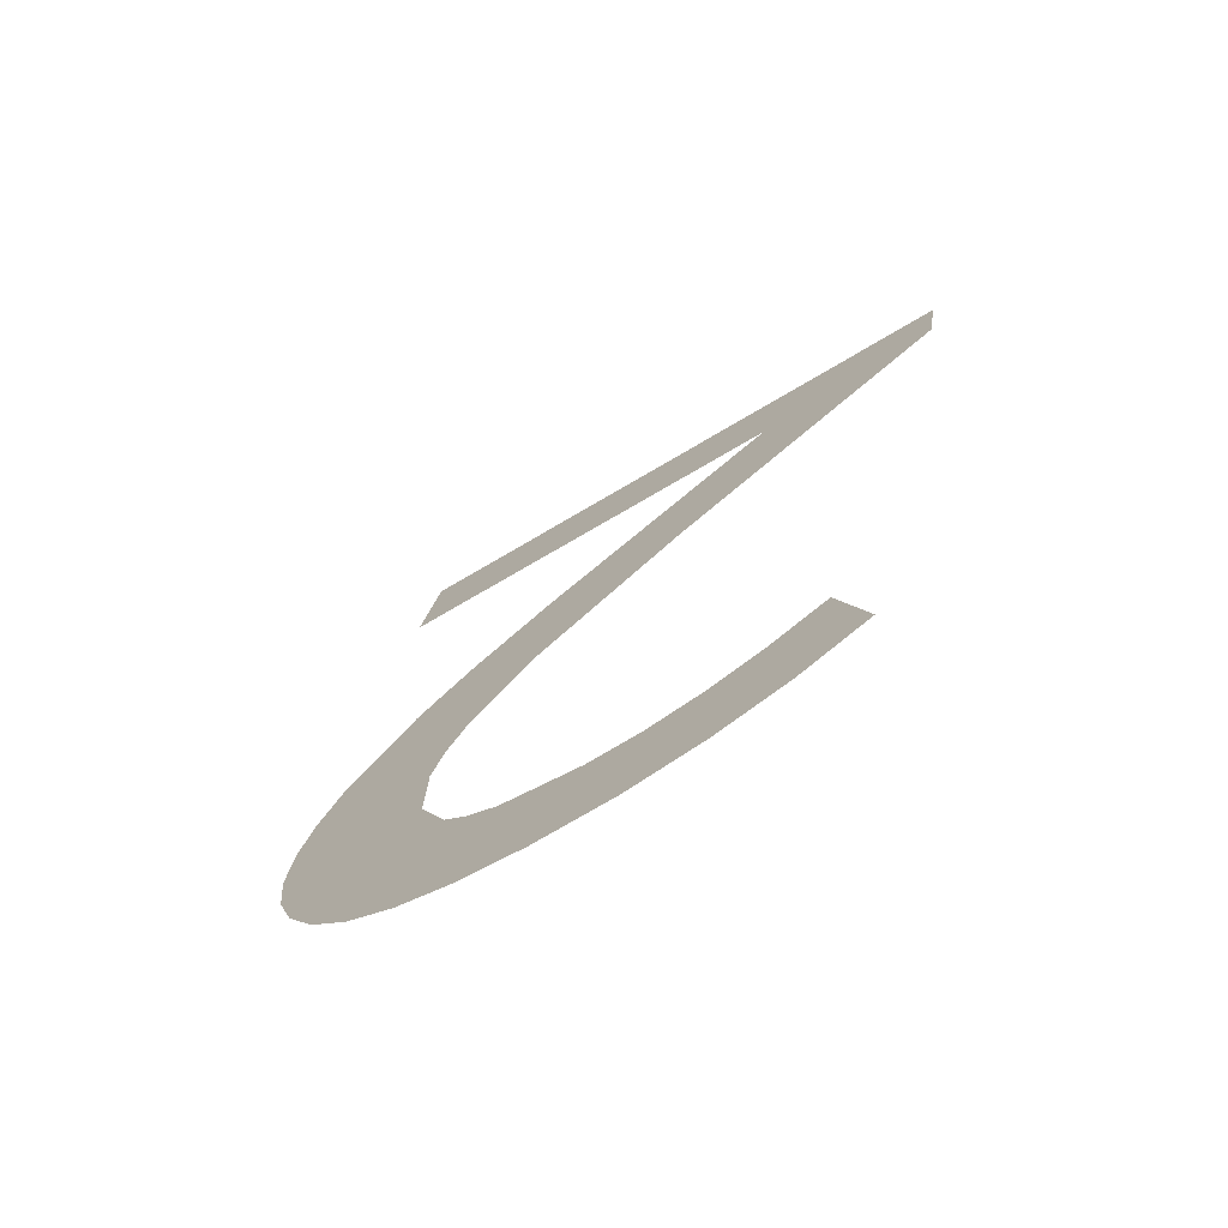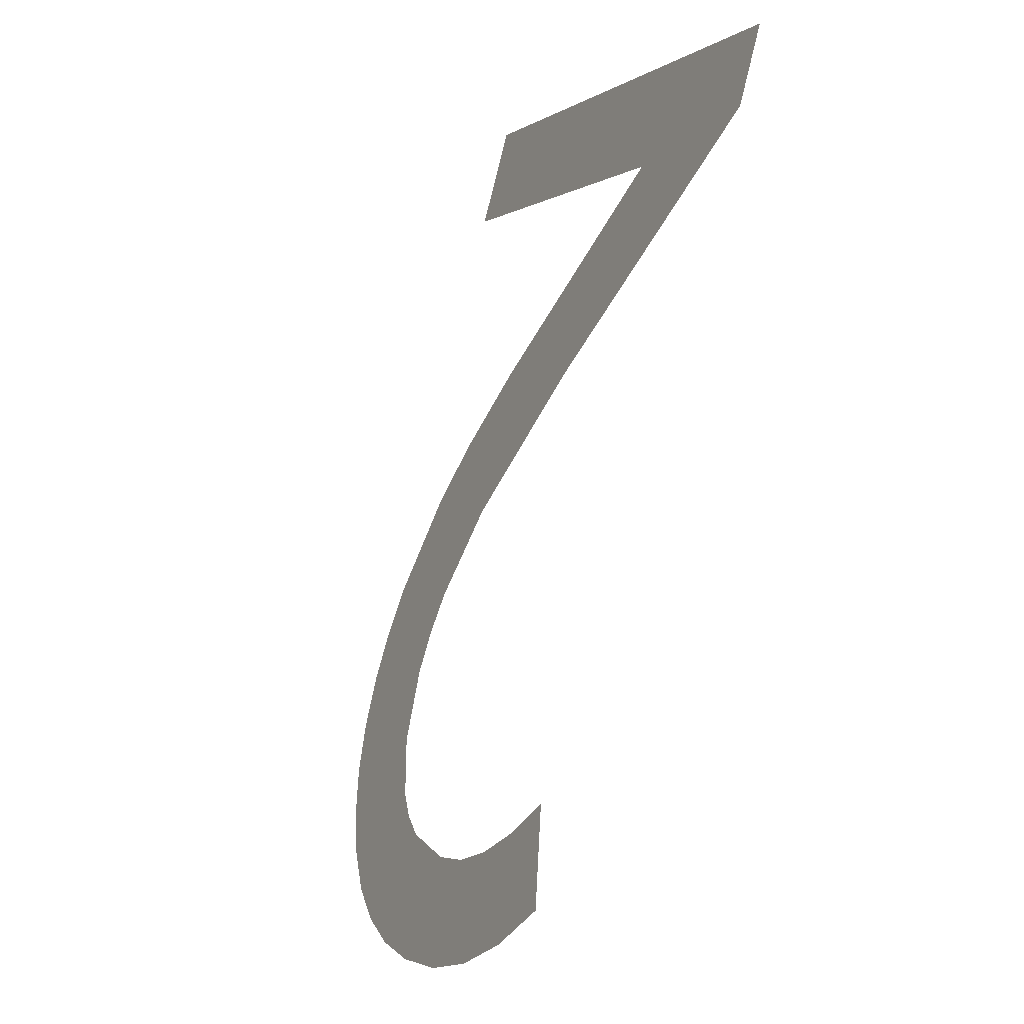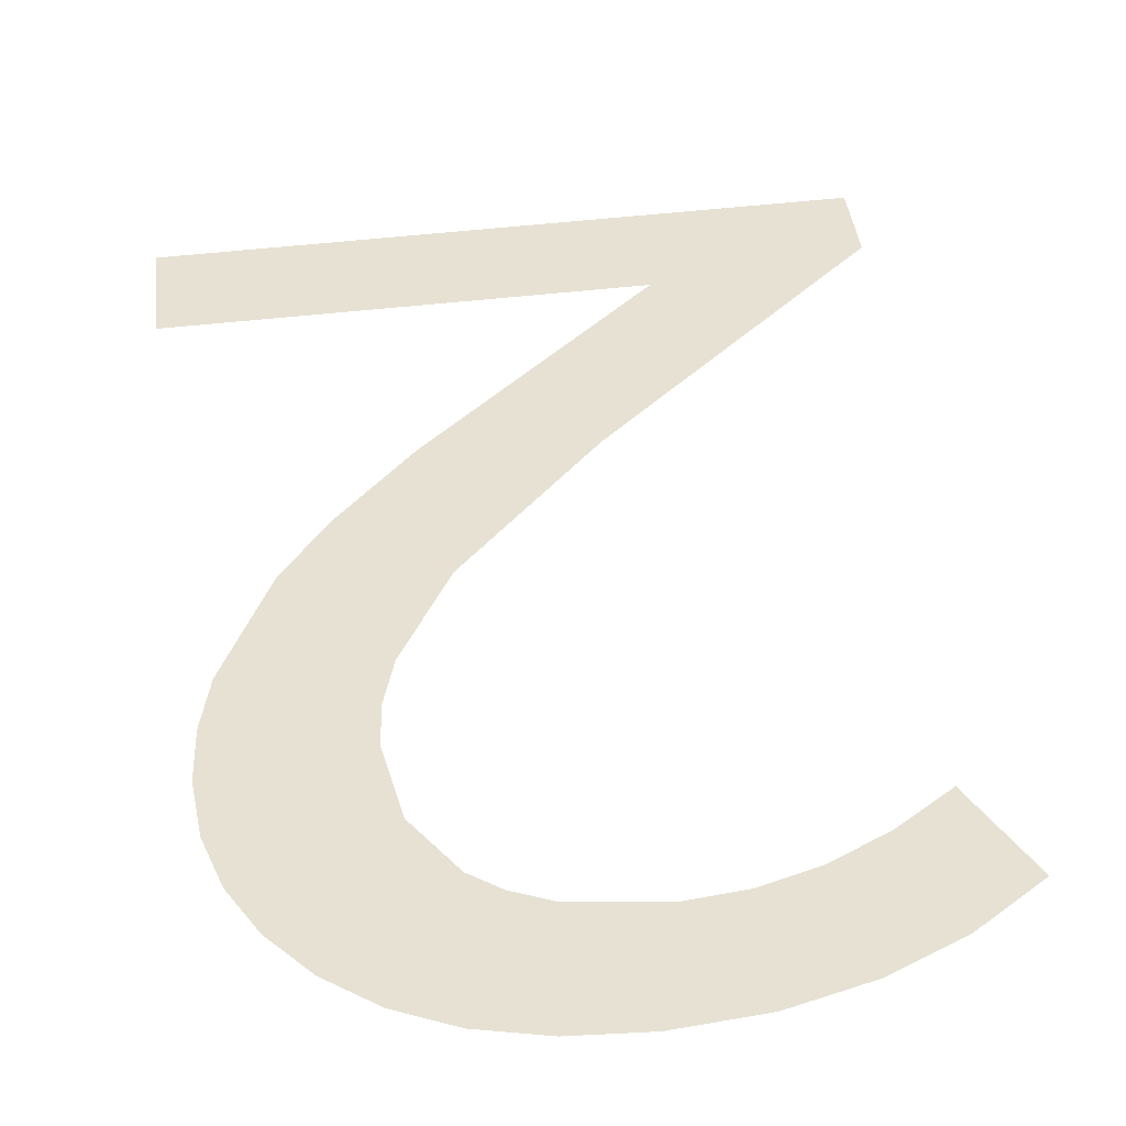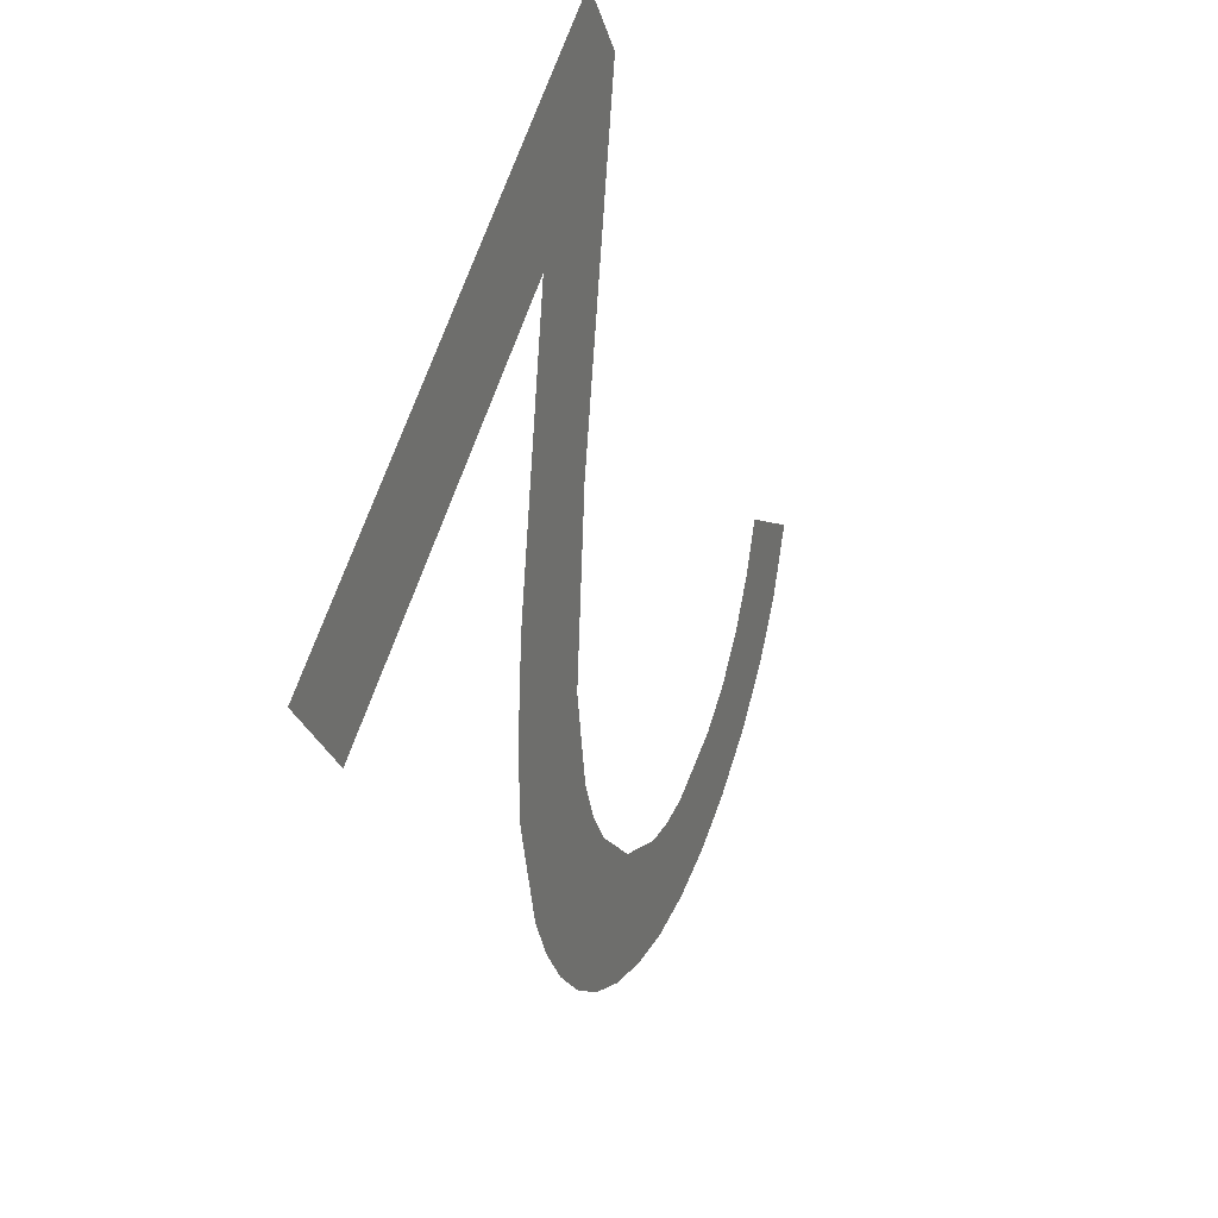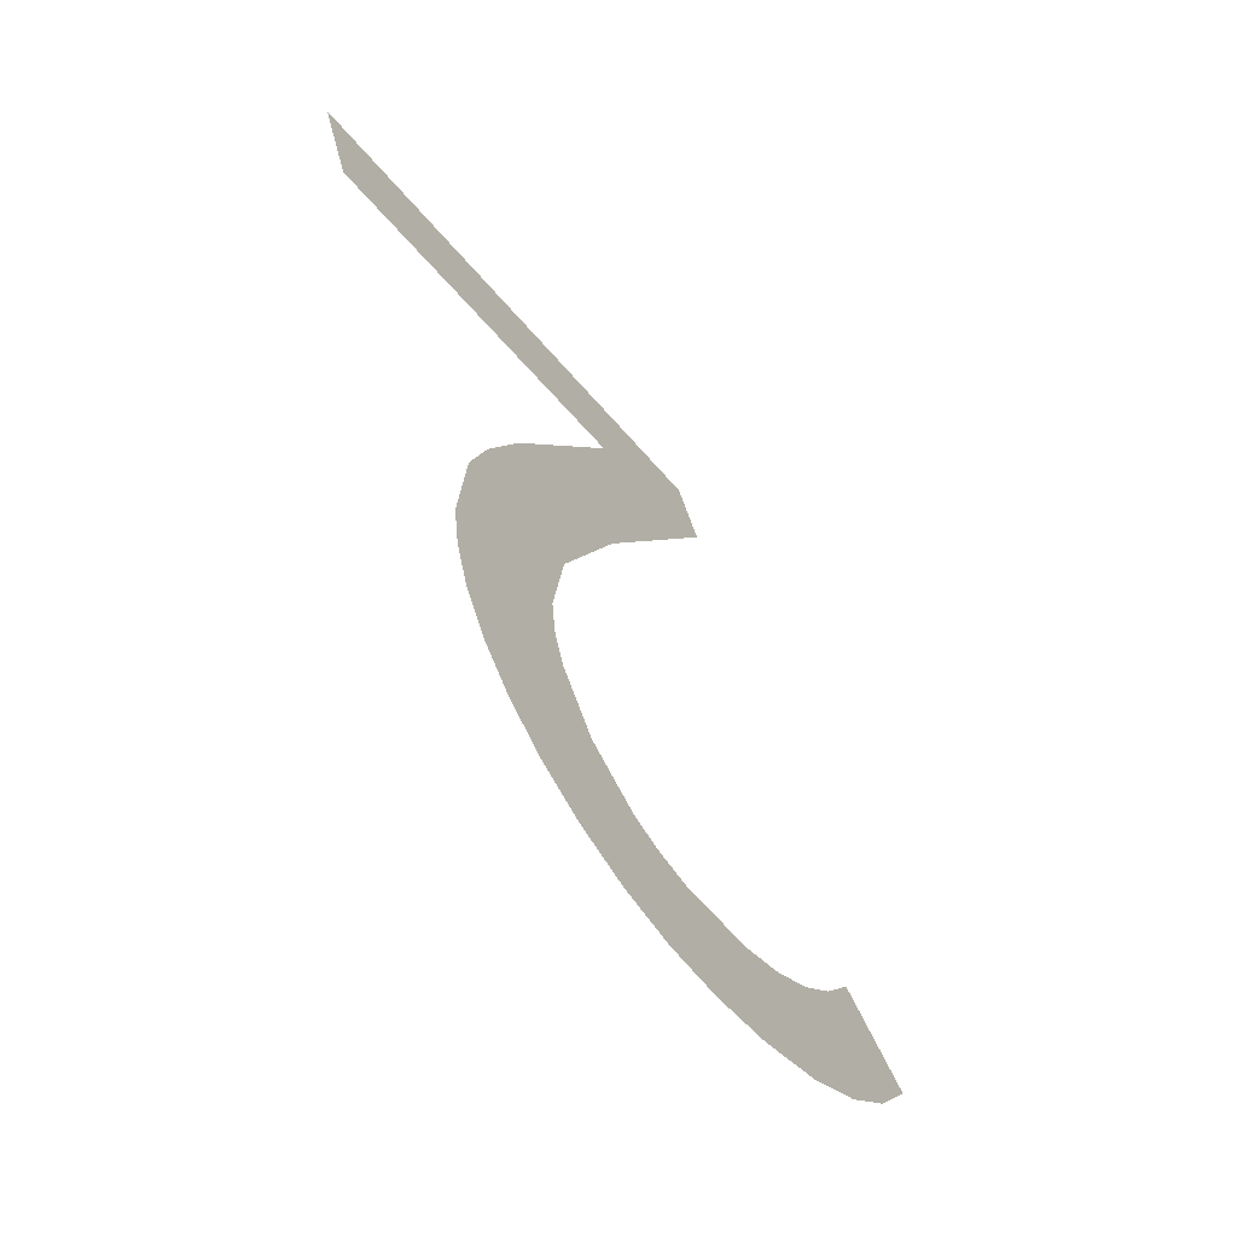
<metadata>
{"format":"obj","ext":"obj","renderer":"f3d","projection":"perspective","resolution":1024,"background":"white","views":[{"elev":-56.6,"azim":-146.4,"up":"+Z"},{"elev":-0.2,"azim":-112.9,"up":"+Z"},{"elev":54.4,"azim":173.3,"up":"+Y"},{"elev":68.6,"azim":109.1,"up":"+Z"},{"elev":-40.3,"azim":123.2,"up":"+Z"}]}
</metadata>
<code>
o _2_1/_2/mesh32/mesh32-geometry#mesh32-geometry
v -0.8518 0.05844 -0.08507
v -0.8521 0.0579 -0.08305
v -0.8527 0.05826 -0.08443
v -0.8513 0.05804 -0.08358
v -0.8508 0.05856 -0.08553
v -0.8505 0.05814 -0.08396
v -0.8497 0.05863 -0.08581
v -0.8497 0.0582 -0.08419
v -0.8489 0.05822 -0.08426
v -0.8485 0.05866 -0.0859
v -0.8477 0.05817 -0.08409
v -0.8475 0.05864 -0.08582
v -0.8472 0.05811 -0.08387
v -0.8466 0.05858 -0.08561
v -0.8468 0.05803 -0.08356
v -0.8462 0.0578 -0.08271
v -0.8459 0.05848 -0.08525
v -0.846 0.0575 -0.08159
v -0.8457 0.05646 -0.07771
v -0.8461 0.05733 -0.08094
v -0.8452 0.05835 -0.08474
v -0.8463 0.05715 -0.08027
v -0.845 0.05672 -0.07865
v -0.8468 0.05615 -0.07654
v -0.8447 0.05818 -0.08413
v -0.8471 0.05677 -0.07886
v -0.8443 0.05715 -0.08027
v -0.8491 0.05619 -0.0767
v -0.8443 0.058 -0.08344
v -0.8502 0.05534 -0.07351
v -0.8441 0.05779 -0.08268
v -0.8531 0.0549 -0.07187
v -0.8441 0.05736 -0.08106
v -0.8531 0.05522 -0.07308
v -0.8437 0.0549 -0.07187
v -0.844 0.05757 -0.08184
v -0.8437 0.05534 -0.07351
f 1 2 3
f 2 1 4
f 3 2 1
f 4 1 2
f 4 1 5
f 5 1 4
f 4 5 6
f 6 5 4
f 6 5 7
f 7 5 6
f 6 7 8
f 8 7 6
f 8 7 9
f 9 7 8
f 9 7 10
f 10 7 9
f 9 10 11
f 11 10 9
f 11 10 12
f 12 10 11
f 11 12 13
f 13 12 11
f 13 12 14
f 14 12 13
f 13 14 15
f 15 14 13
f 15 14 16
f 16 14 15
f 16 14 17
f 17 14 16
f 16 17 18
f 18 17 16
f 19 18 17
f 17 18 19
f 19 20 18
f 18 20 19
f 19 17 21
f 21 17 19
f 19 22 20
f 20 22 19
f 19 21 23
f 23 21 19
f 24 22 19
f 19 22 24
f 23 21 25
f 25 21 23
f 24 26 22
f 22 26 24
f 23 25 27
f 27 25 23
f 24 28 26
f 26 28 24
f 27 25 29
f 29 25 27
f 30 28 24
f 24 28 30
f 27 29 31
f 31 29 27
f 32 28 30
f 30 28 32
f 27 31 33
f 33 31 27
f 28 32 34
f 34 32 28
f 30 35 32
f 32 35 30
f 33 31 36
f 36 31 33
f 35 30 37
f 37 30 35

</code>
